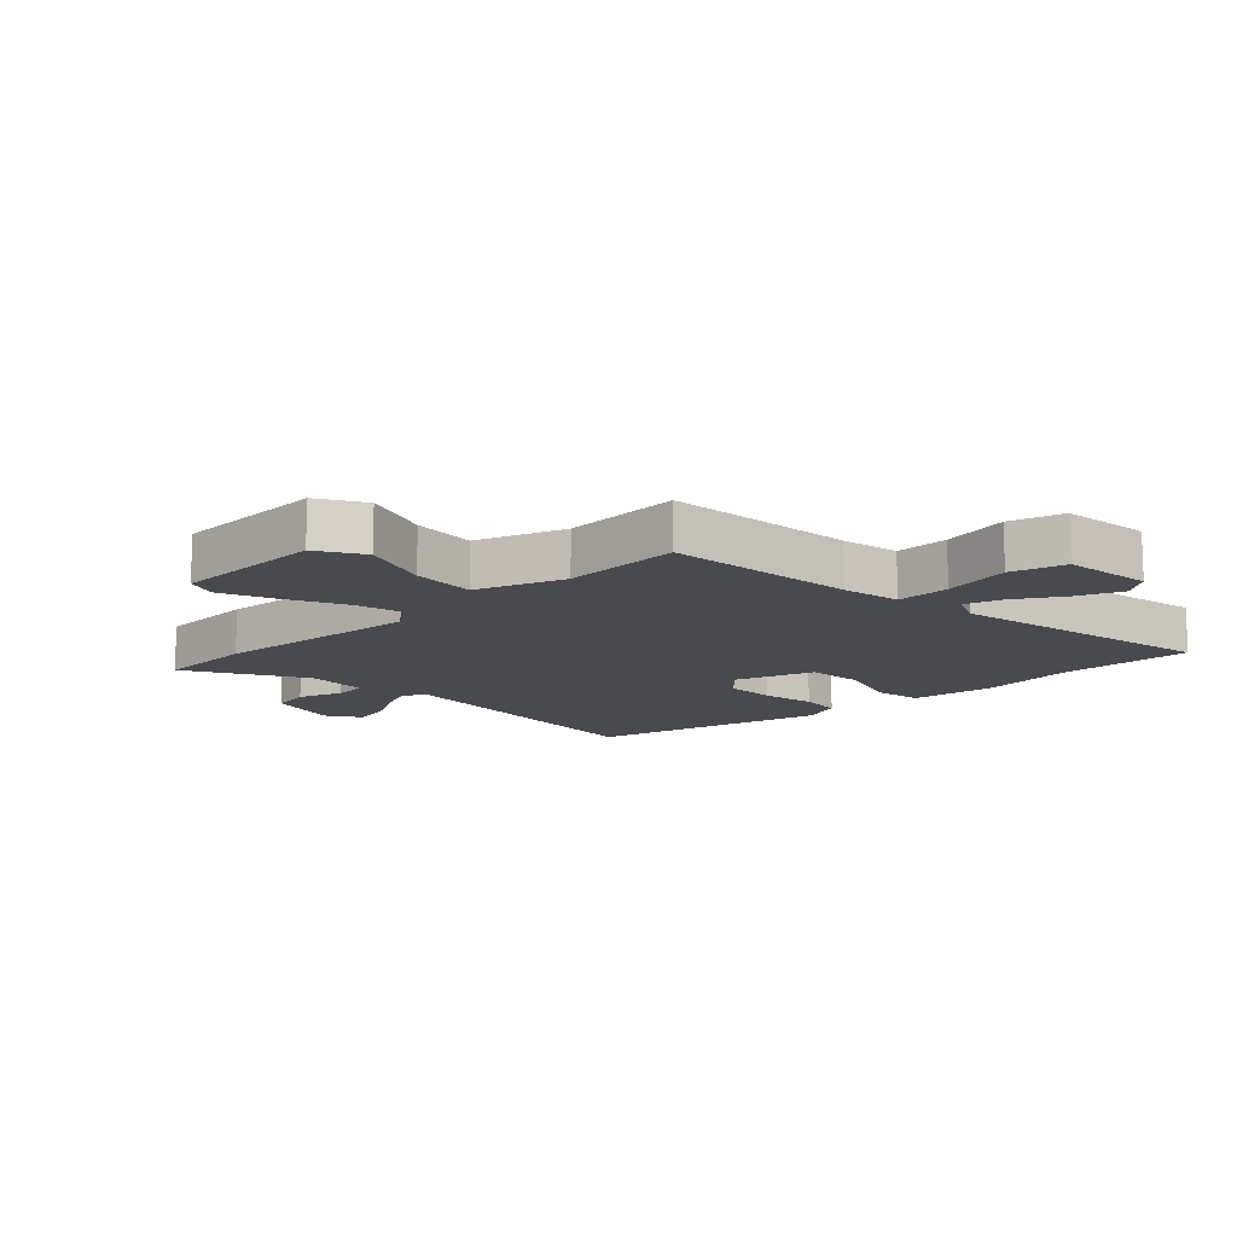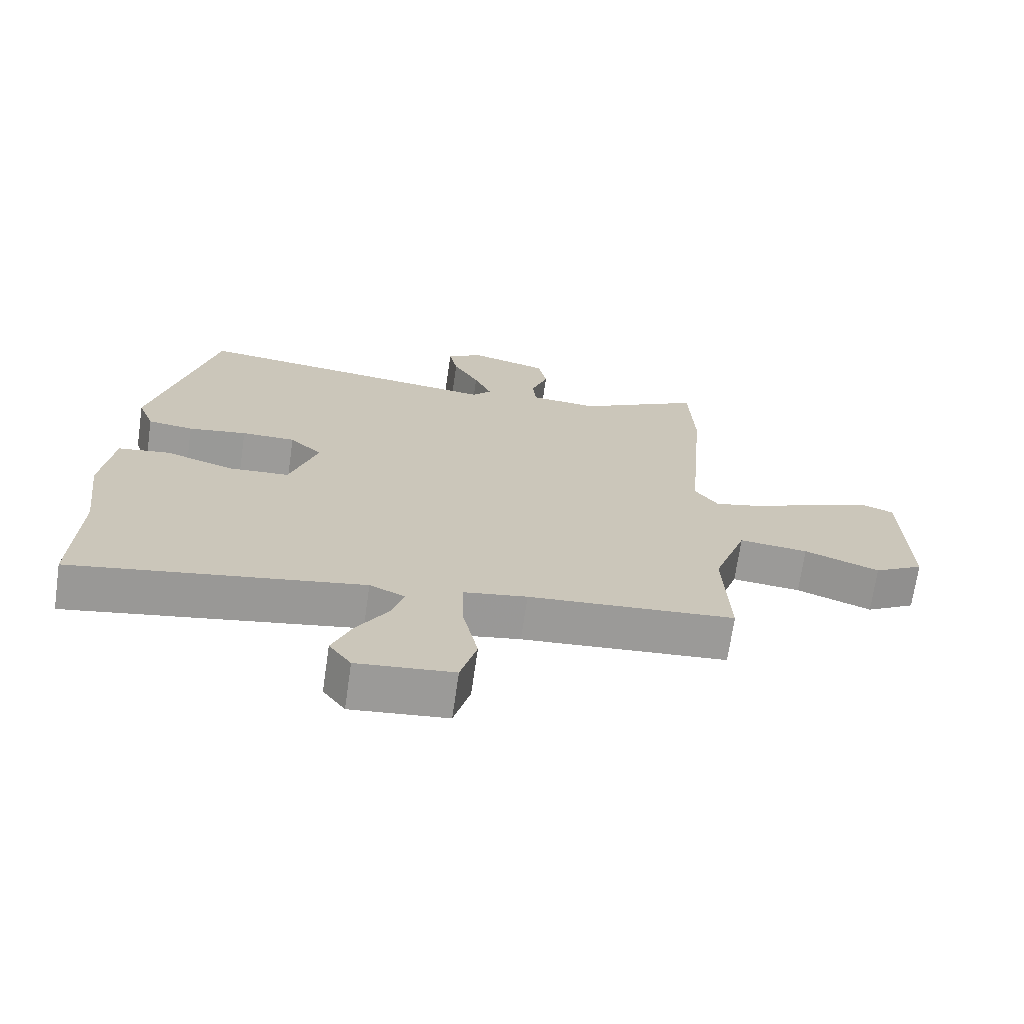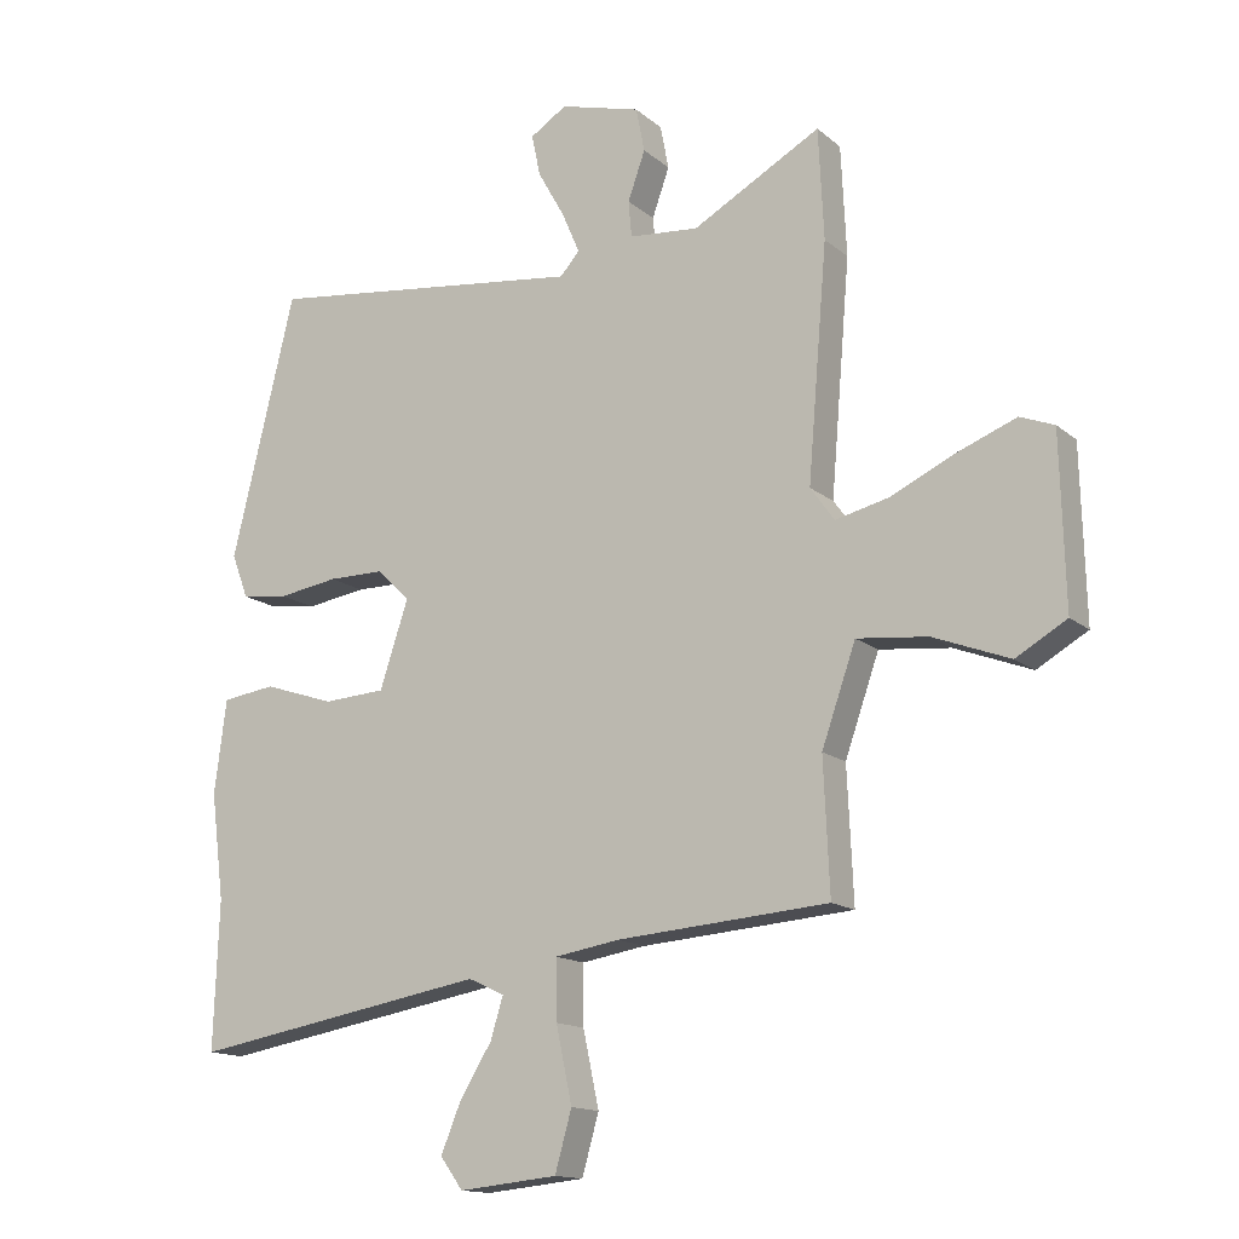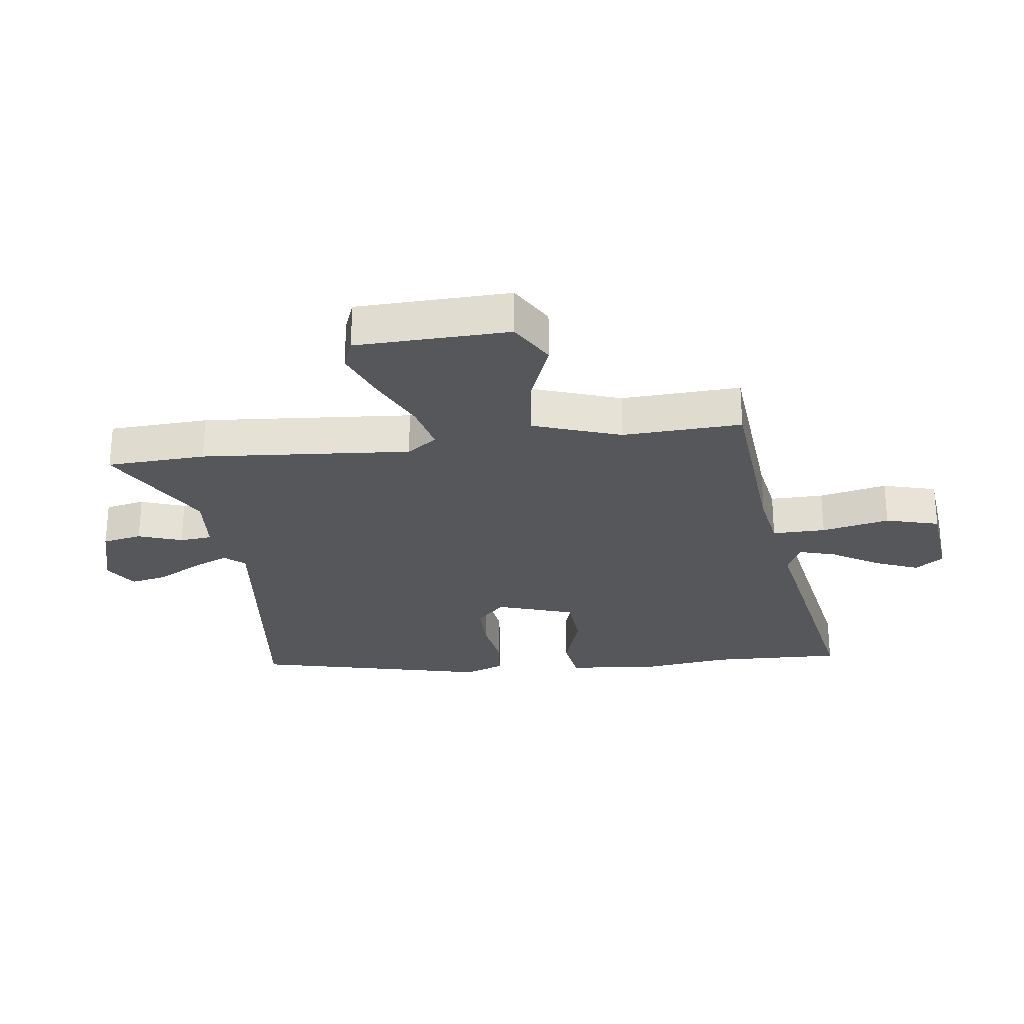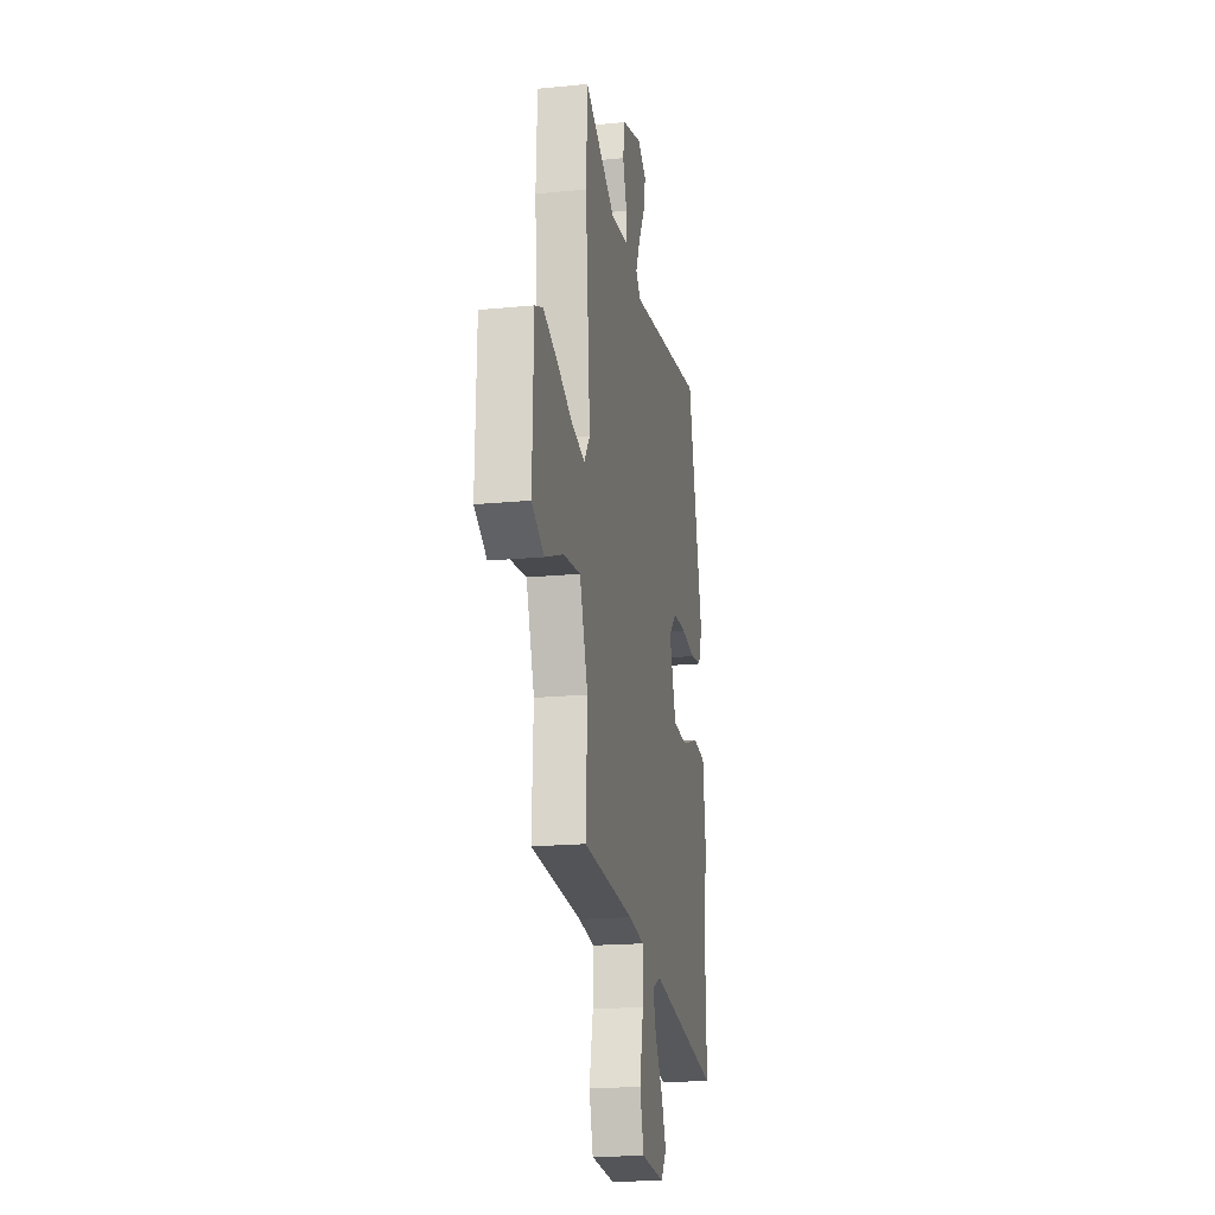
<metadata>
{"format":"obj","ext":"obj","renderer":"f3d","projection":"perspective","resolution":1024,"background":"white","views":[{"elev":-12.9,"azim":134.3,"up":"+Y"},{"elev":-69.7,"azim":-8.2,"up":"+Z"},{"elev":-14.4,"azim":30.5,"up":"+Z"},{"elev":-26.7,"azim":97.6,"up":"+Y"},{"elev":-18.7,"azim":100.6,"up":"+Z"}]}
</metadata>
<code>
v 0.494 0.07 -0.47
v 0.177 0.07 -0.495
v 0.08 0.07 -0.511
v 0.081 0.07 -0.6
v 0.105 0.07 -0.713
v 0.08 0.07 -0.802
v -0.068 0.07 -0.817
v -0.102 0.07 -0.77
v -0.072 0.07 -0.697
v -0.024 0.07 -0.619
v -0.005 0.07 -0.557
v -0.059 0.07 -0.532
v -0.504 0.07 -0.609
v -0.496 0.07 -0.388
v -0.516 0.07 -0.229
v -0.498 0.07 -0.089
v -0.418 0.07 -0.078
v -0.312 0.07 -0.113
v -0.219 0.07 -0.107
v -0.176 0.07 0.023
v -0.226 0.07 0.071
v -0.309 0.07 0.071
v -0.399 0.07 0.057
v -0.469 0.07 0.066
v -0.494 0.07 0.132
v -0.399 0.07 0.525
v 0.082 0.07 0.467
v 0.111 0.07 0.5
v 0.084 0.07 0.562
v 0.044 0.07 0.633
v 0.031 0.07 0.695
v 0.086 0.07 0.73
v 0.207 0.07 0.697
v 0.22 0.07 0.631
v 0.194 0.07 0.558
v 0.199 0.07 0.504
v 0.303 0.07 0.495
v 0.495 0.07 0.602
v 0.503 0.07 0.437
v 0.474 0.07 0.089
v 0.51 0.07 0.039
v 0.59 0.07 0.058
v 0.688 0.07 0.104
v 0.775 0.07 0.138
v 0.826 0.07 0.118
v 0.833 0.07 -0.137
v 0.757 0.07 -0.181
v 0.642 0.07 -0.137
v 0.536 0.07 -0.126
v 0.485 0.07 -0.272
v 0.494 0 -0.47
v 0.177 0 -0.495
v 0.08 0 -0.511
v 0.081 0 -0.6
v 0.105 0 -0.713
v 0.08 0 -0.802
v -0.068 0 -0.817
v -0.102 0 -0.77
v -0.072 0 -0.697
v -0.024 0 -0.619
v -0.005 0 -0.557
v -0.059 0 -0.532
v -0.504 0 -0.609
v -0.496 0 -0.388
v -0.516 0 -0.229
v -0.498 0 -0.089
v -0.418 0 -0.078
v -0.312 0 -0.113
v -0.219 0 -0.107
v -0.176 0 0.023
v -0.226 0 0.071
v -0.309 0 0.071
v -0.399 0 0.057
v -0.469 0 0.066
v -0.494 0 0.132
v -0.399 0 0.525
v 0.082 0 0.467
v 0.111 0 0.5
v 0.084 0 0.562
v 0.044 0 0.633
v 0.031 0 0.695
v 0.086 0 0.73
v 0.207 0 0.697
v 0.22 0 0.631
v 0.194 0 0.558
v 0.199 0 0.504
v 0.303 0 0.495
v 0.495 0 0.602
v 0.503 0 0.437
v 0.474 0 0.089
v 0.51 0 0.039
v 0.59 0 0.058
v 0.688 0 0.104
v 0.775 0 0.138
v 0.826 0 0.118
v 0.833 0 -0.137
v 0.757 0 -0.181
v 0.642 0 -0.137
v 0.536 0 -0.126
v 0.485 0 -0.272
f 46 47 48
f 45 46 48
f 44 45 48
f 43 44 48
f 42 43 48
f 41 42 48 49
f 40 41 49 50
f 37 38 39 40
f 36 37 40 50
f 33 34 35
f 32 33 35
f 31 32 35
f 30 31 35
f 29 30 35
f 28 29 35 36
f 50 1 2
f 36 50 2
f 28 36 2
f 27 28 2
f 25 26 27
f 24 25 27
f 23 24 27
f 22 23 27
f 16 17 18
f 15 16 18
f 14 15 18
f 14 18 19
f 13 14 19
f 12 13 19
f 11 12 19 20
f 8 9 10
f 7 8 10
f 6 7 10
f 5 6 10
f 4 5 10
f 3 4 10 11
f 27 2 3
f 27 3 11 20
f 21 22 27
f 20 21 27
f 98 97 96
f 98 96 95
f 98 95 94
f 98 94 93
f 98 93 92
f 99 98 92 91
f 100 99 91 90
f 90 89 88 87
f 100 90 87 86
f 85 84 83
f 85 83 82
f 85 82 81
f 85 81 80
f 85 80 79
f 86 85 79 78
f 52 51 100
f 52 100 86
f 52 86 78
f 52 78 77
f 77 76 75
f 77 75 74
f 77 74 73
f 77 73 72
f 68 67 66
f 68 66 65
f 68 65 64
f 69 68 64
f 69 64 63
f 69 63 62
f 70 69 62 61
f 60 59 58
f 60 58 57
f 60 57 56
f 60 56 55
f 60 55 54
f 61 60 54 53
f 53 52 77
f 70 61 53 77
f 77 72 71
f 77 71 70
f 1 51 52 2
f 2 52 53 3
f 3 53 54 4
f 4 54 55 5
f 5 55 56 6
f 6 56 57 7
f 7 57 58 8
f 8 58 59 9
f 9 59 60 10
f 10 60 61 11
f 11 61 62 12
f 12 62 63 13
f 13 63 64 14
f 14 64 65 15
f 15 65 66 16
f 16 66 67 17
f 17 67 68 18
f 18 68 69 19
f 19 69 70 20
f 20 70 71 21
f 21 71 72 22
f 22 72 73 23
f 23 73 74 24
f 24 74 75 25
f 25 75 76 26
f 26 76 77 27
f 27 77 78 28
f 28 78 79 29
f 29 79 80 30
f 30 80 81 31
f 31 81 82 32
f 32 82 83 33
f 33 83 84 34
f 34 84 85 35
f 35 85 86 36
f 36 86 87 37
f 37 87 88 38
f 38 88 89 39
f 39 89 90 40
f 40 90 91 41
f 41 91 92 42
f 42 92 93 43
f 43 93 94 44
f 44 94 95 45
f 45 95 96 46
f 46 96 97 47
f 47 97 98 48
f 48 98 99 49
f 49 99 100 50
f 50 100 51 1

</code>
